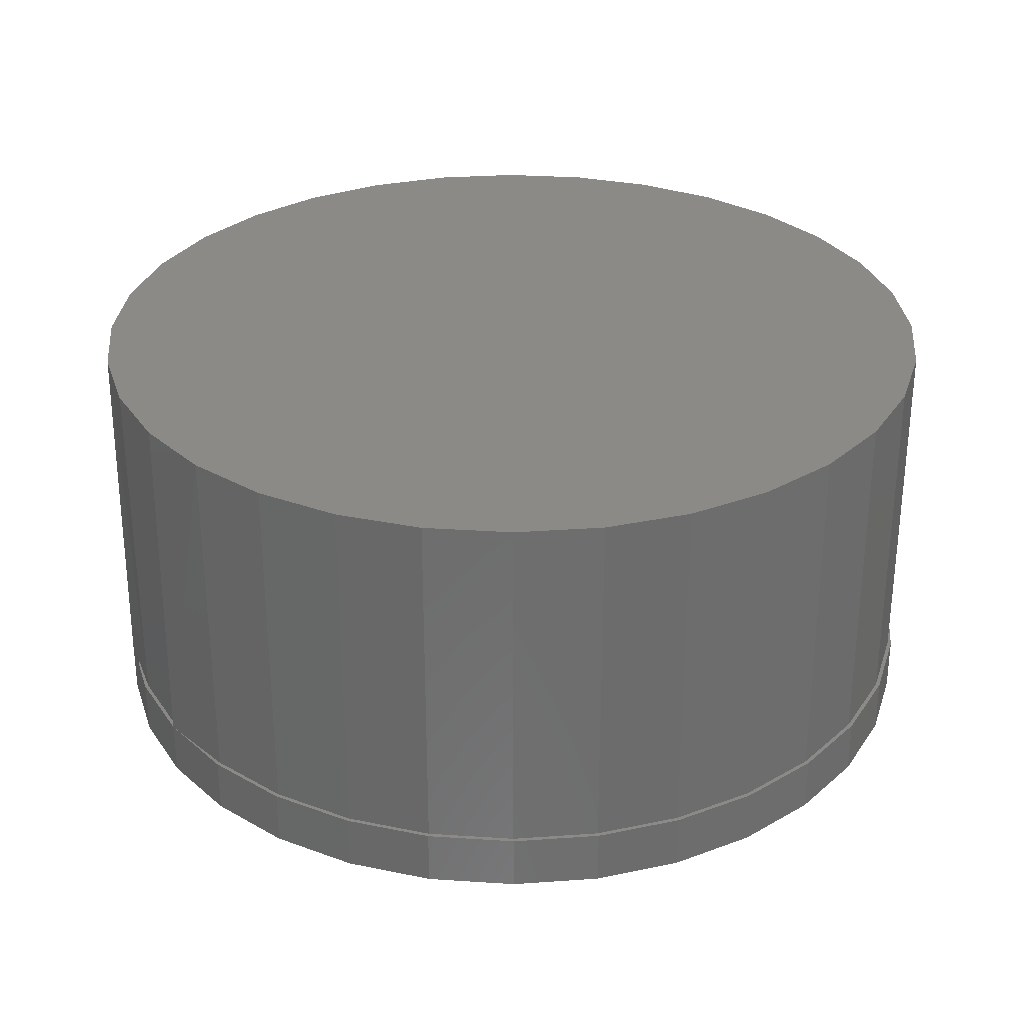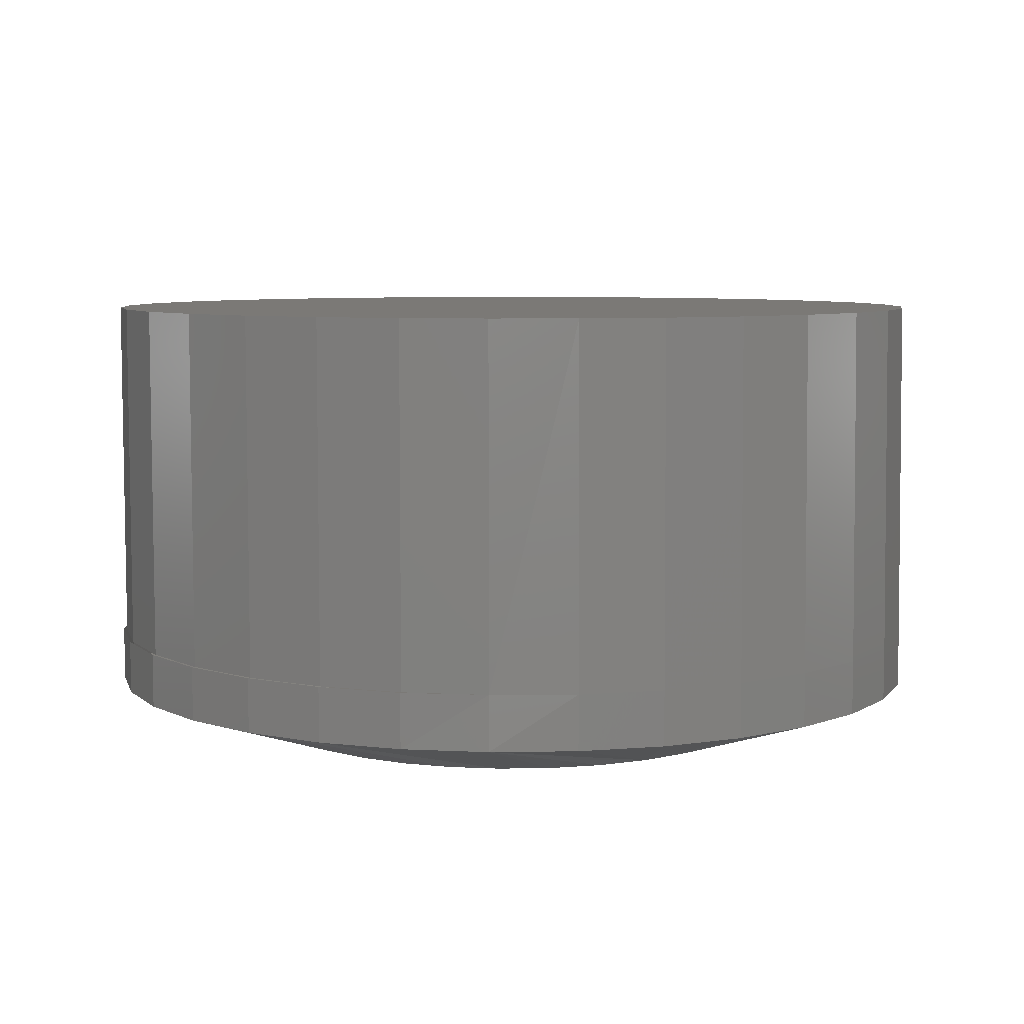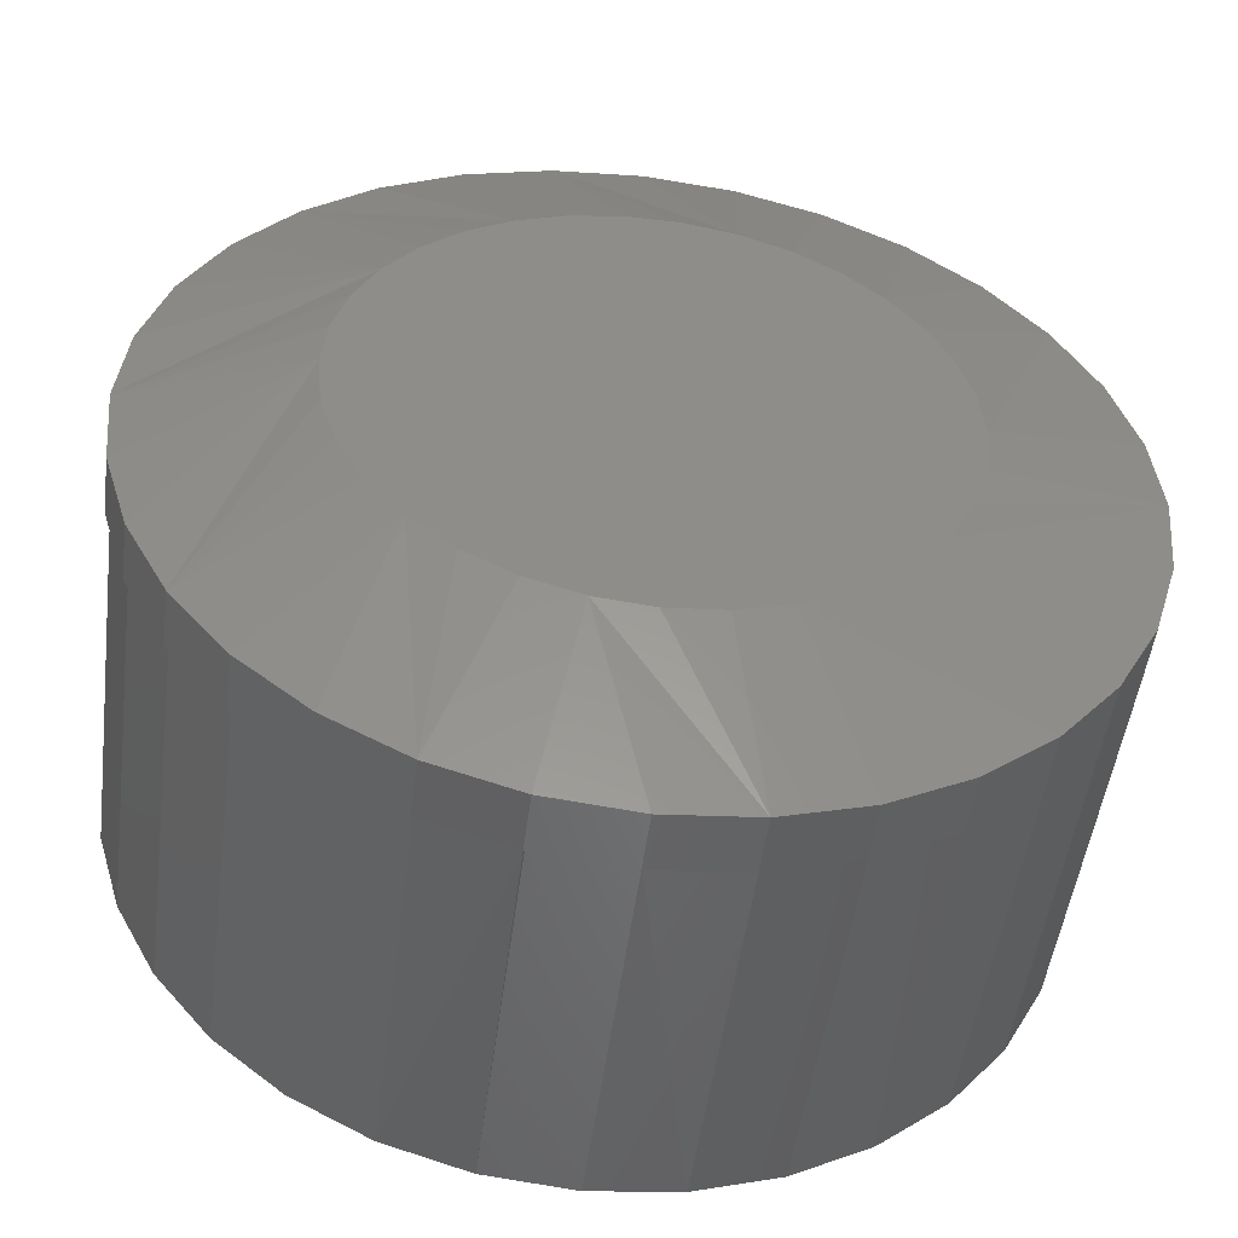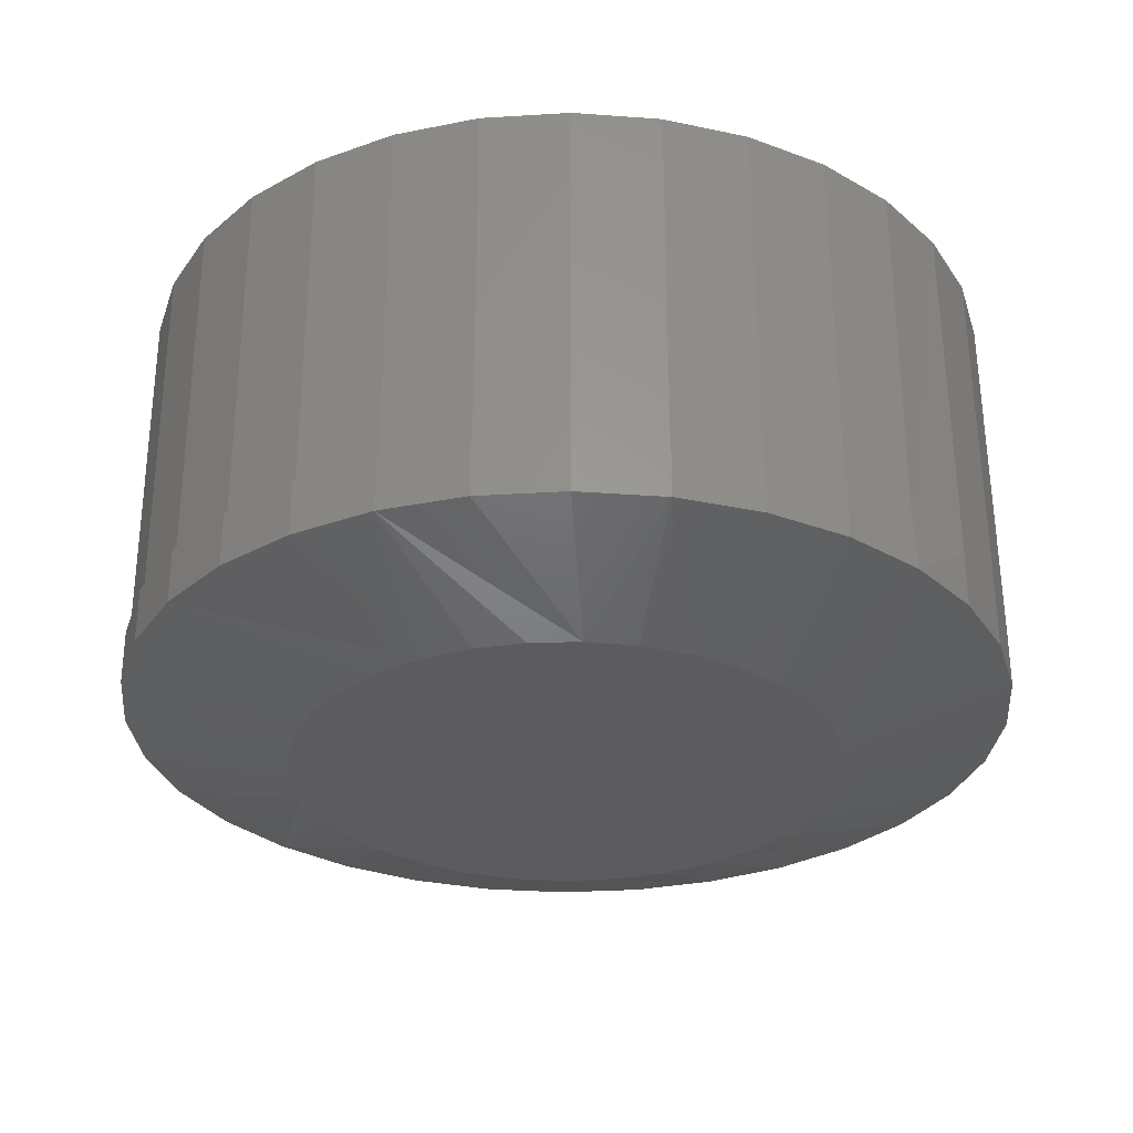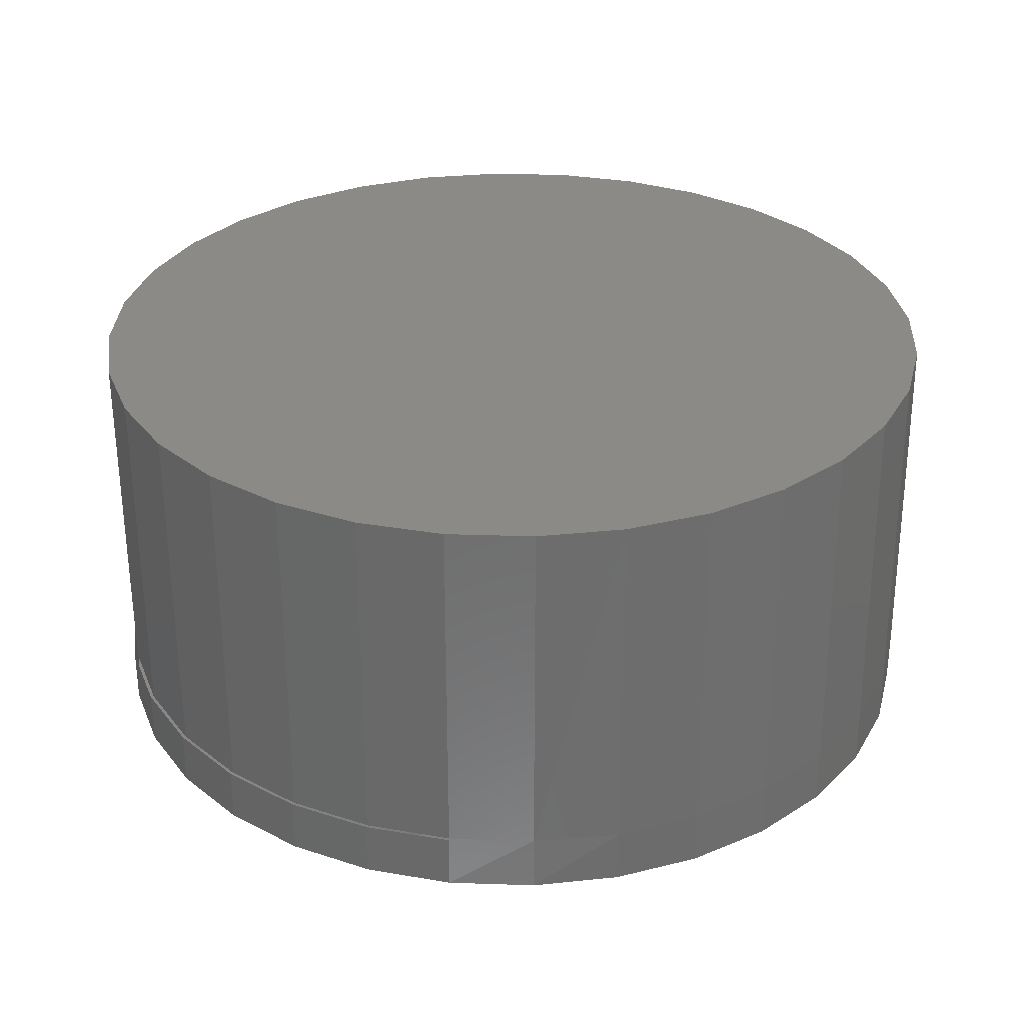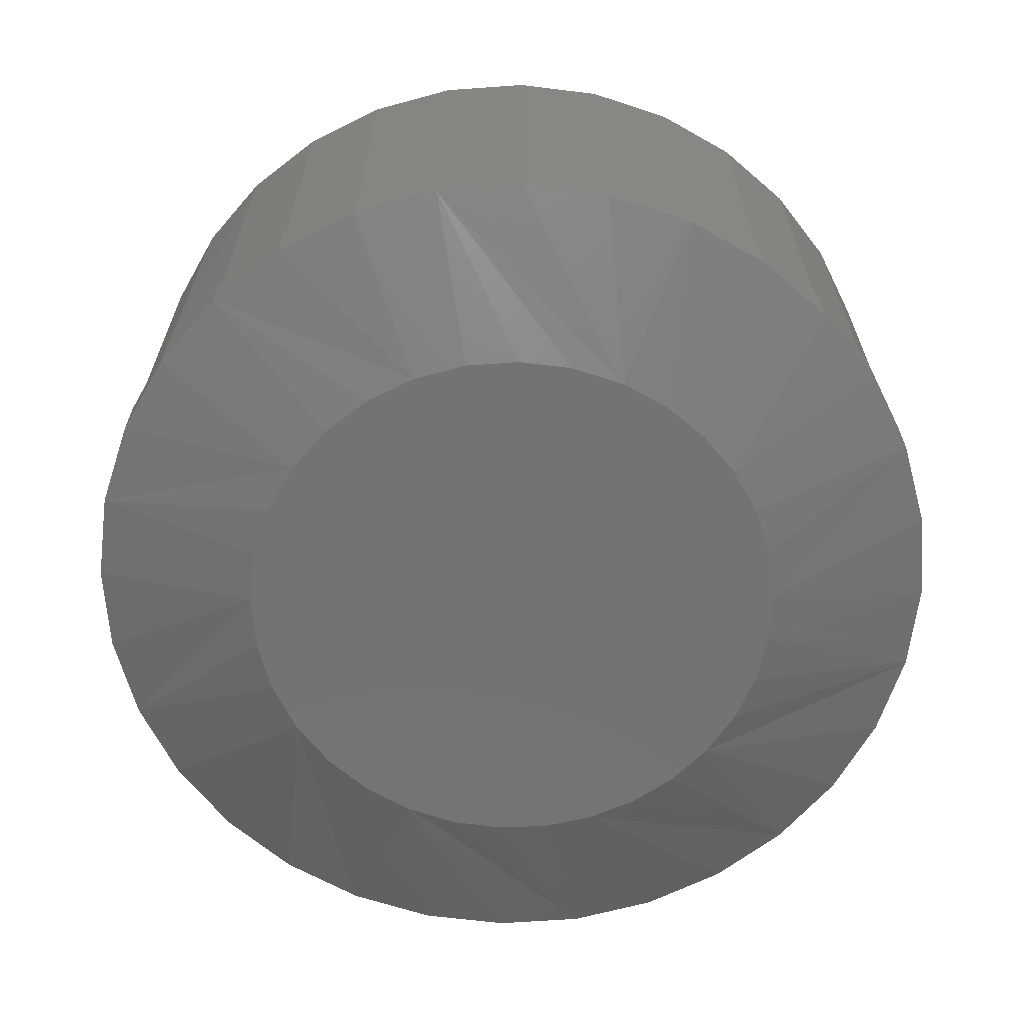
<metadata>
{"format":"stl","ext":"stl","renderer":"f3d","projection":"perspective","resolution":1024,"background":"white","views":[{"elev":30.5,"azim":-112.7,"up":"+Y"},{"elev":6.8,"azim":92.9,"up":"+Y"},{"elev":-51.0,"azim":-7.4,"up":"+Z"},{"elev":-29.9,"azim":44.5,"up":"+Y"},{"elev":30.9,"azim":87.1,"up":"+Y"},{"elev":-65.1,"azim":-114.0,"up":"+Y"}]}
</metadata>
<code>
# stl→obj: 153 verts, 281 faces
v 0.00945 -0.1328 0.07714
v -0.004845 -0.1328 0.07714
v -0.0189 -0.1328 0.07451
v 0.0235 -0.1328 0.07451
v -0.03223 -0.1328 0.06935
v 0.03683 -0.1328 0.06935
v -0.04438 -0.1328 0.06182
v 0.04899 -0.1328 0.06182
v -0.05495 -0.1328 0.05219
v 0.05955 -0.1328 0.05219
v 0.05708 -0.1328 -0.05478
v -0.04074 -0.1328 -0.06441
v 0.04534 -0.1328 -0.06441
v -0.02734 -0.1328 -0.07157
v 0.03195 -0.1328 -0.07157
v -0.01281 -0.1328 -0.07598
v 0.01742 -0.1328 -0.07598
v 0.002303 -0.1328 -0.07747
v 0.06817 -0.1328 0.04078
v -0.06356 -0.1328 0.04078
v 0.07454 -0.1328 0.02798
v -0.06993 -0.1328 0.02798
v 0.07845 -0.1328 0.01423
v -0.07385 -0.1328 0.01423
v 0.07977 -0.1328 -1.419e-16
v -0.07516 -0.1328 -1.577e-07
v 0.07828 -0.1328 -0.01511
v -0.07368 -0.1328 -0.01511
v 0.07387 -0.1328 -0.02965
v -0.06927 -0.1328 -0.02965
v 0.06671 -0.1328 -0.04304
v -0.06211 -0.1328 -0.04304
v -0.05247 -0.1328 -0.05478
v 0.1258 -0.1016 -2.206e-17
v 0.1266 -0.1172 -8.206e-17
v 0.1243 -0.1016 -0.02426
v 0.1243 -0.1172 -0.02426
v 0.1172 -0.1016 -0.04758
v 0.1172 -0.1172 -0.04758
v 0.1057 -0.1016 -0.06908
v 0.1057 -0.1172 -0.06908
v 0.09023 -0.1016 -0.08792
v 0.09023 -0.1172 -0.08792
v 0.07138 -0.1016 -0.1034
v 0.07138 -0.1172 -0.1034
v 0.04989 -0.1016 -0.1149
v 0.04989 -0.1172 -0.1149
v 0.02656 -0.1016 -0.122
v 0.02656 -0.1172 -0.122
v 0.002303 -0.1016 -0.1243
v 0.002303 -0.1172 -0.1243
v -0.02196 -0.1016 -0.122
v -0.02196 -0.1172 -0.122
v -0.04528 -0.1016 -0.1149
v -0.04528 -0.1172 -0.1149
v -0.06678 -0.1016 -0.1034
v -0.06678 -0.1172 -0.1034
v -0.08562 -0.1016 -0.08792
v -0.08562 -0.1172 -0.08792
v -0.1011 -0.1016 -0.06908
v -0.1011 -0.1172 -0.06908
v -0.1126 -0.1016 -0.04758
v -0.1126 -0.1172 -0.04758
v -0.1197 -0.1016 -0.02426
v -0.1197 -0.1172 -0.02426
v -0.122 -0.1016 3.976e-17
v -0.122 -0.1172 3.976e-17
v -0.1197 -0.1016 0.02426
v -0.1197 -0.1172 0.02426
v -0.1126 -0.1016 0.04758
v -0.1126 -0.1172 0.04758
v -0.1011 -0.1016 0.06908
v -0.1011 -0.1172 0.06908
v -0.08562 -0.1016 0.08792
v -0.08562 -0.1172 0.08792
v -0.06678 -0.1016 0.1034
v -0.06678 -0.1172 0.1034
v -0.04528 -0.1016 0.1149
v -0.04528 -0.1172 0.1149
v -0.02196 -0.1016 0.122
v -0.02196 -0.1172 0.122
v 0.002303 -0.1016 0.1243
v 0.002303 -0.1172 0.1243
v 0.02656 -0.1016 0.122
v 0.02656 -0.1172 0.122
v 0.04989 -0.1016 0.1149
v 0.04989 -0.1172 0.1149
v 0.07138 -0.1016 0.1034
v 0.07138 -0.1172 0.1034
v 0.09023 -0.1016 0.08792
v 0.09023 -0.1172 0.08792
v 0.1057 -0.1016 0.06908
v 0.1057 -0.1172 0.06908
v 0.1172 -0.1016 0.04758
v 0.1172 -0.1172 0.04758
v 0.1243 -0.1016 0.02426
v 0.1243 -0.1172 0.02426
v -0.0216 -0.1016 0.121
v -0.04474 -0.1016 0.114
v -0.06607 -0.1016 0.1026
v -0.08476 -0.1016 0.08723
v -0.1001 -0.1016 0.06853
v -0.1115 -0.1016 0.04721
v -0.1185 -0.1016 0.02407
v -0.06607 -0.1016 -0.1026
v -0.04474 -0.1016 -0.114
v -0.08476 -0.1016 -0.08723
v -0.1001 -0.1016 -0.06853
v -0.1115 -0.1016 -0.04721
v -0.1185 -0.1016 -0.02407
v -0.1209 -0.1016 8.157e-18
v -0.0216 1.254e-17 -0.121
v -0.0216 -0.1016 -0.121
v -0.04474 1.126e-17 -0.114
v 0.002467 -0.1016 -0.1234
v 0.02653 1.521e-17 -0.121
v 0.002467 1.388e-17 -0.1234
v -0.06607 1.007e-17 -0.1026
v -0.08476 9.036e-18 -0.08723
v -0.1001 8.184e-18 -0.06853
v -0.1115 7.551e-18 -0.04721
v -0.1185 7.162e-18 -0.02407
v -0.1209 7.03e-18 8.157e-18
v 0.1258 2.073e-17 -2.206e-17
v 0.1235 2.059e-17 -0.02407
v 0.1164 2.02e-17 -0.04721
v 0.105 1.957e-17 -0.06853
v 0.08969 1.872e-17 -0.08723
v 0.071 1.768e-17 -0.1026
v 0.04967 1.65e-17 -0.114
v -0.1185 7.162e-18 0.02407
v -0.1115 7.551e-18 0.04721
v -0.1001 8.184e-18 0.06853
v -0.08476 9.036e-18 0.08723
v -0.06607 1.007e-17 0.1026
v -0.04474 1.126e-17 0.114
v -0.0216 1.254e-17 0.121
v 0.002467 1.388e-17 0.1234
v 0.002467 -0.1016 0.1234
v 0.02653 1.521e-17 0.121
v 0.02653 -0.1016 0.121
v 0.04967 1.65e-17 0.114
v 0.04967 -0.1016 0.114
v 0.071 1.768e-17 0.1026
v 0.071 -0.1016 0.1026
v 0.08969 1.872e-17 0.08723
v 0.08969 -0.1016 0.08723
v 0.105 1.957e-17 0.06853
v 0.105 -0.1016 0.06853
v 0.1164 2.02e-17 0.04721
v 0.1164 -0.1016 0.04721
v 0.1235 2.059e-17 0.02407
v 0.1235 -0.1016 0.02407
f 1 2 3
f 1 3 4
f 4 3 5
f 4 5 6
f 6 5 7
f 6 7 8
f 8 7 9
f 8 9 10
f 11 12 13
f 13 12 14
f 13 14 15
f 15 14 16
f 15 16 17
f 17 16 18
f 10 9 19
f 19 9 20
f 19 20 21
f 21 20 22
f 21 22 23
f 23 22 24
f 23 24 25
f 25 24 26
f 25 26 27
f 27 26 28
f 27 28 29
f 29 28 30
f 29 30 31
f 31 30 32
f 31 32 11
f 11 32 33
f 11 33 12
f 34 35 36
f 36 35 37
f 36 37 38
f 38 37 39
f 38 39 40
f 40 39 41
f 40 41 42
f 42 41 43
f 42 43 44
f 44 43 45
f 44 45 46
f 46 45 47
f 46 47 48
f 48 47 49
f 48 49 50
f 50 49 51
f 50 51 52
f 52 51 53
f 52 53 54
f 54 53 55
f 54 55 56
f 56 55 57
f 56 57 58
f 58 57 59
f 58 59 60
f 60 59 61
f 60 61 62
f 62 61 63
f 62 63 64
f 64 63 65
f 64 65 66
f 66 65 67
f 66 67 68
f 68 67 69
f 68 69 70
f 70 69 71
f 70 71 72
f 72 71 73
f 72 73 74
f 74 73 75
f 74 75 76
f 76 75 77
f 76 77 78
f 78 77 79
f 78 79 80
f 80 79 81
f 80 81 82
f 82 81 83
f 82 83 84
f 84 83 85
f 84 85 86
f 86 85 87
f 86 87 88
f 88 87 89
f 88 89 90
f 90 89 91
f 90 91 92
f 92 91 93
f 92 93 94
f 94 93 95
f 94 95 96
f 96 95 97
f 96 97 34
f 34 97 35
f 57 55 33
f 30 61 32
f 61 30 28
f 51 49 16
f 12 55 14
f 12 33 55
f 45 43 15
f 18 49 17
f 18 16 49
f 39 37 31
f 13 43 11
f 13 15 43
f 35 25 27
f 35 27 29
f 35 29 31
f 35 31 37
f 26 67 65
f 26 65 63
f 26 63 61
f 26 61 28
f 57 33 59
f 59 33 32
f 59 32 61
f 51 16 53
f 53 16 14
f 53 14 55
f 45 15 47
f 47 15 17
f 47 17 49
f 39 31 41
f 41 31 11
f 41 11 43
f 89 87 10
f 91 89 10
f 83 81 4
f 85 83 4
f 4 87 85
f 6 87 4
f 87 6 8
f 8 10 87
f 77 75 5
f 5 79 77
f 3 79 5
f 3 81 79
f 2 81 3
f 81 2 1
f 1 4 81
f 71 69 20
f 20 73 71
f 9 73 20
f 9 75 73
f 7 75 9
f 7 5 75
f 93 91 10
f 93 10 19
f 93 19 21
f 93 21 23
f 93 23 25
f 67 26 24
f 67 24 22
f 67 22 20
f 67 20 69
f 25 35 97
f 25 97 95
f 25 95 93
f 78 80 98
f 99 78 98
f 76 78 99
f 100 76 99
f 74 76 100
f 101 74 100
f 72 74 101
f 102 72 101
f 70 72 102
f 103 70 102
f 68 70 103
f 104 68 103
f 105 106 54
f 56 105 54
f 107 105 56
f 58 107 56
f 108 107 58
f 60 108 58
f 109 108 60
f 62 109 60
f 110 109 62
f 64 110 62
f 110 64 111
f 66 68 104
f 66 104 111
f 66 111 64
f 52 112 113
f 112 52 114
f 114 52 106
f 115 116 48
f 116 115 117
f 114 106 118
f 118 106 105
f 118 105 119
f 119 105 107
f 119 107 120
f 120 107 108
f 120 108 121
f 121 108 109
f 121 109 122
f 122 109 110
f 122 110 123
f 123 110 111
f 117 115 112
f 112 115 113
f 124 34 125
f 125 34 36
f 125 36 126
f 126 36 38
f 126 38 127
f 127 38 40
f 127 40 128
f 128 40 42
f 128 42 129
f 129 42 44
f 129 44 130
f 130 44 46
f 130 46 116
f 116 46 48
f 123 111 131
f 131 111 104
f 131 104 132
f 132 104 103
f 132 103 133
f 133 103 102
f 133 102 134
f 134 102 101
f 134 101 135
f 135 101 100
f 135 100 136
f 136 100 99
f 136 99 137
f 137 99 98
f 137 98 138
f 138 98 139
f 138 139 140
f 140 139 141
f 140 141 142
f 142 141 143
f 142 143 144
f 144 143 145
f 144 145 146
f 146 145 147
f 146 147 148
f 148 147 149
f 148 149 150
f 150 149 151
f 150 151 152
f 152 151 153
f 152 153 124
f 124 153 34
f 138 140 137
f 136 137 140
f 142 136 140
f 135 136 142
f 144 135 142
f 130 114 129
f 112 114 130
f 116 112 130
f 117 112 116
f 114 118 129
f 129 118 119
f 129 119 128
f 128 119 120
f 128 120 127
f 127 120 121
f 127 121 126
f 126 121 122
f 126 122 125
f 125 122 123
f 125 123 124
f 124 123 131
f 124 131 152
f 152 131 132
f 152 132 150
f 150 132 133
f 150 133 148
f 148 133 134
f 148 134 146
f 146 134 135
f 146 135 144

</code>
